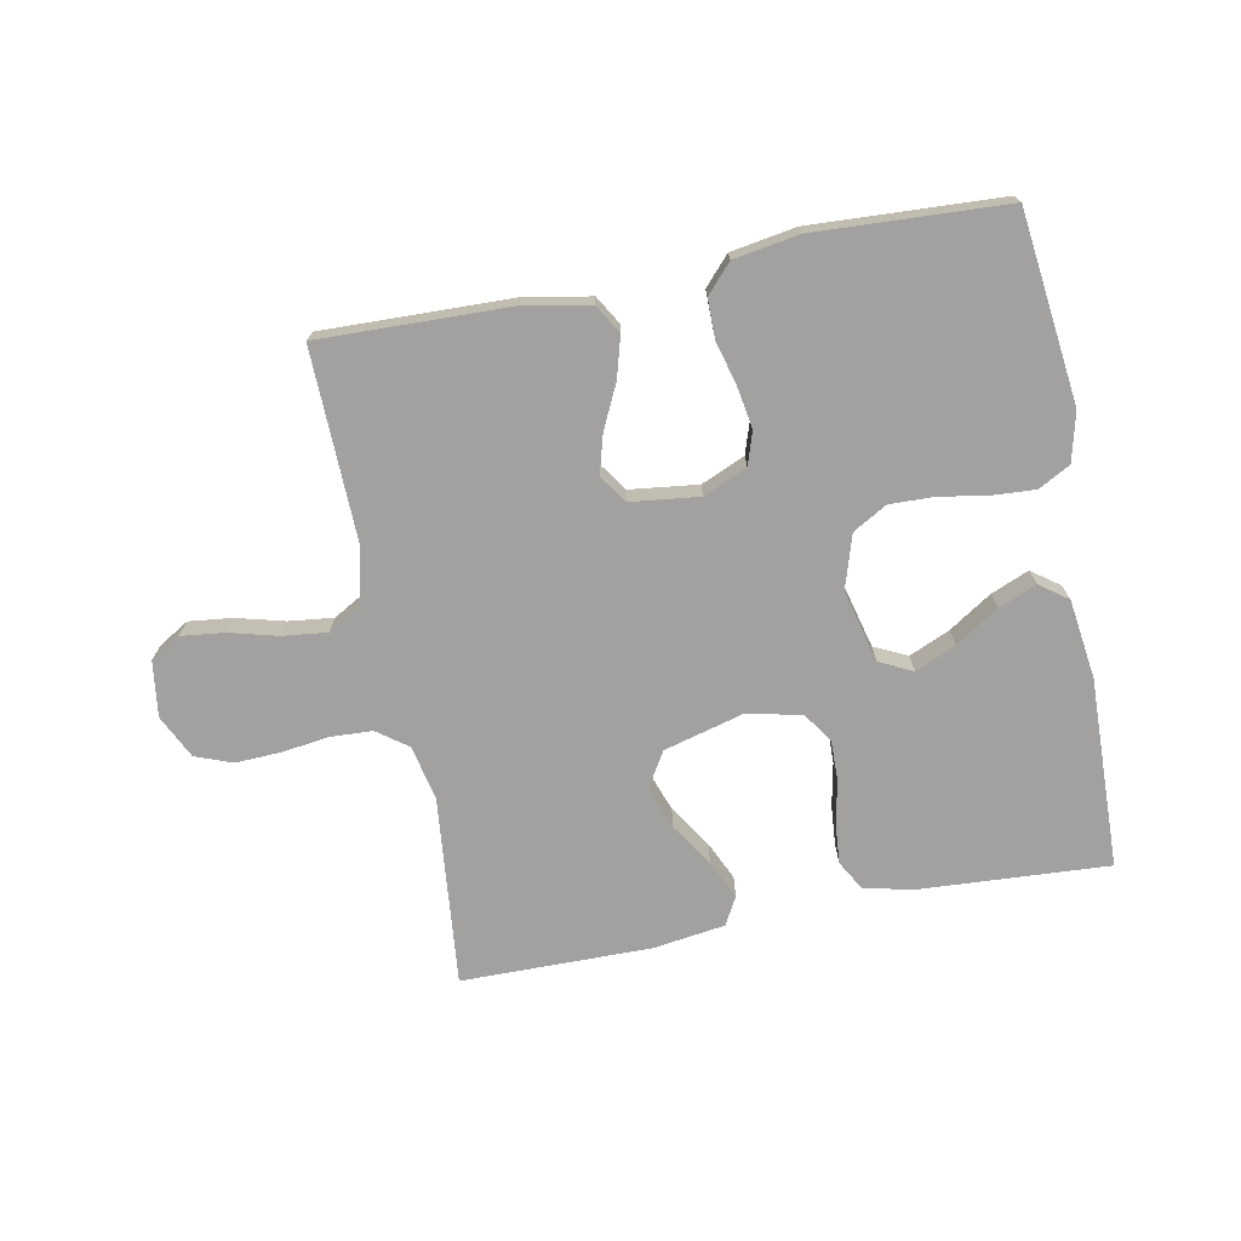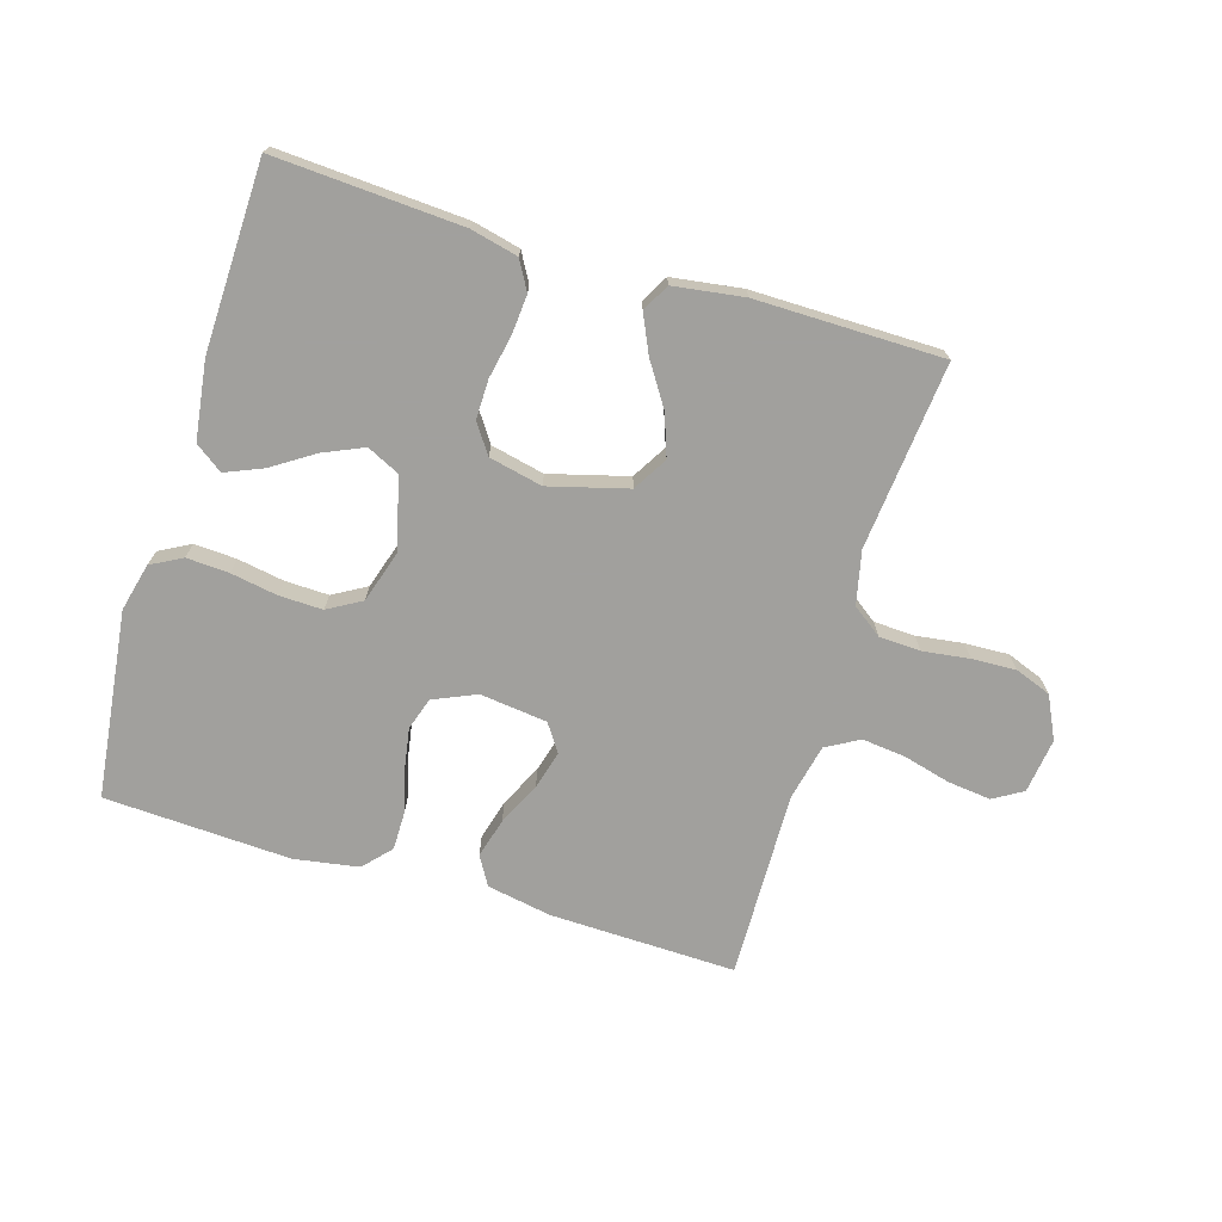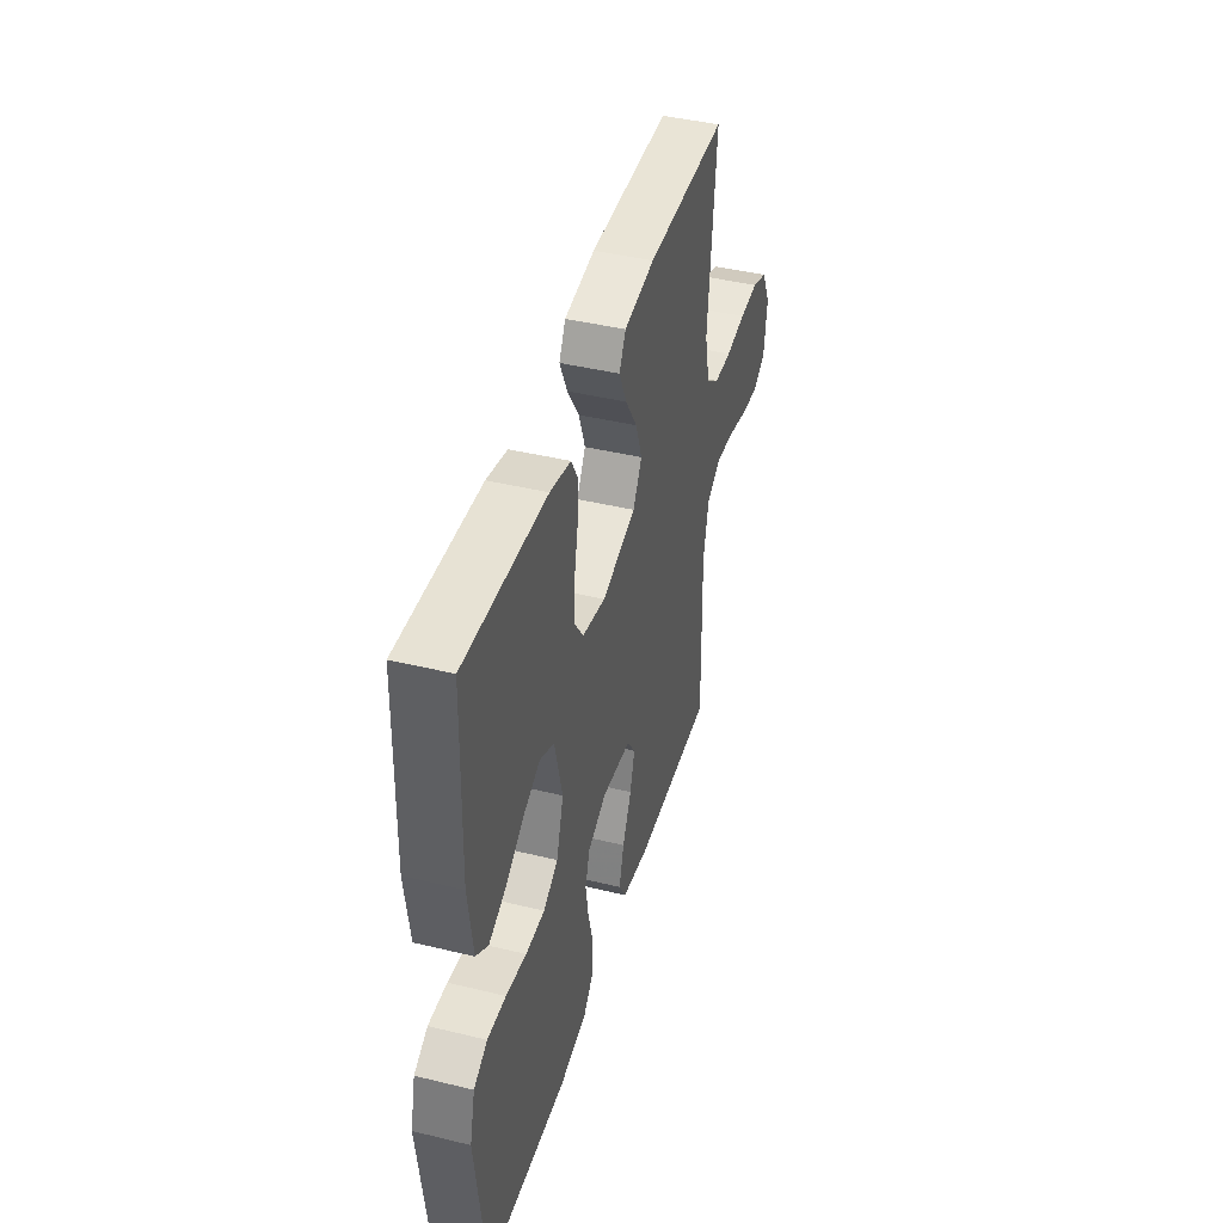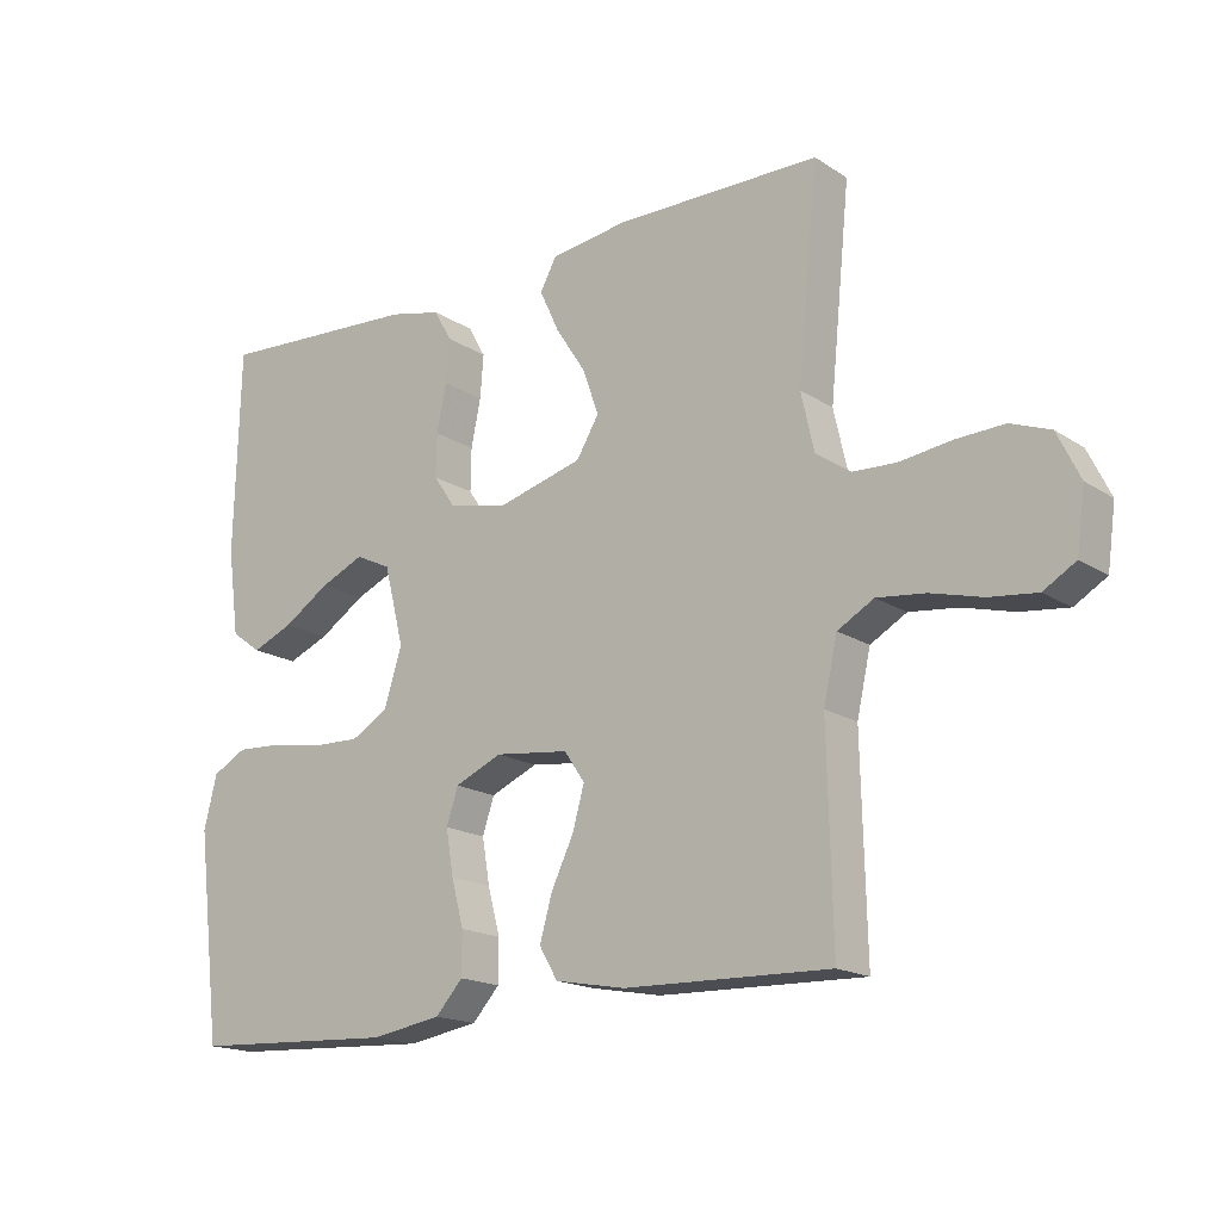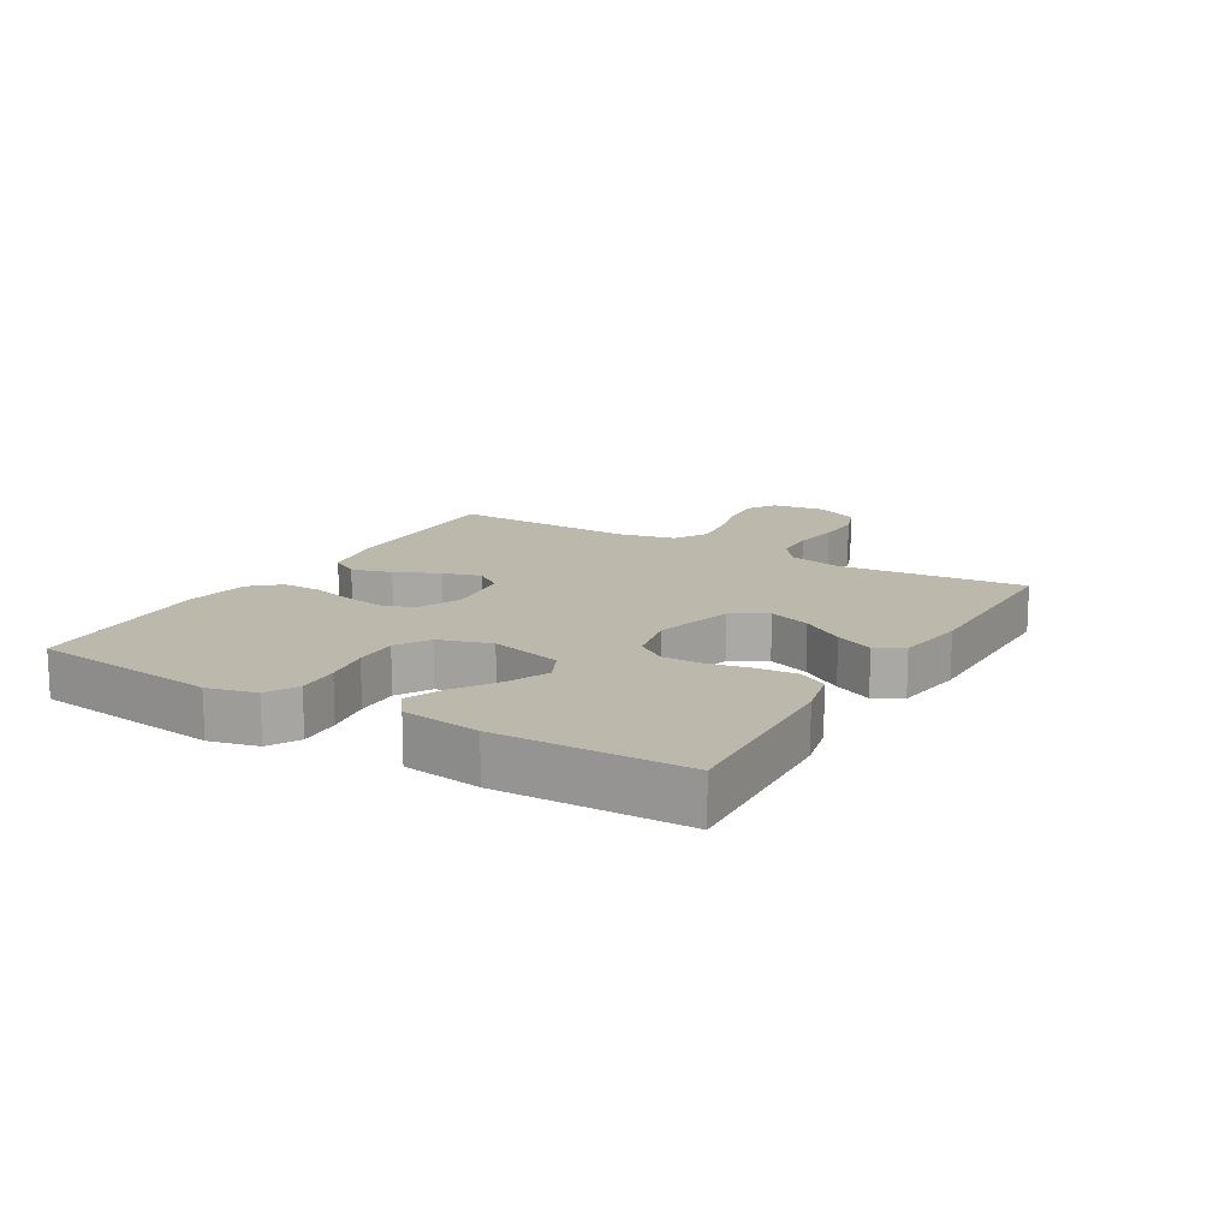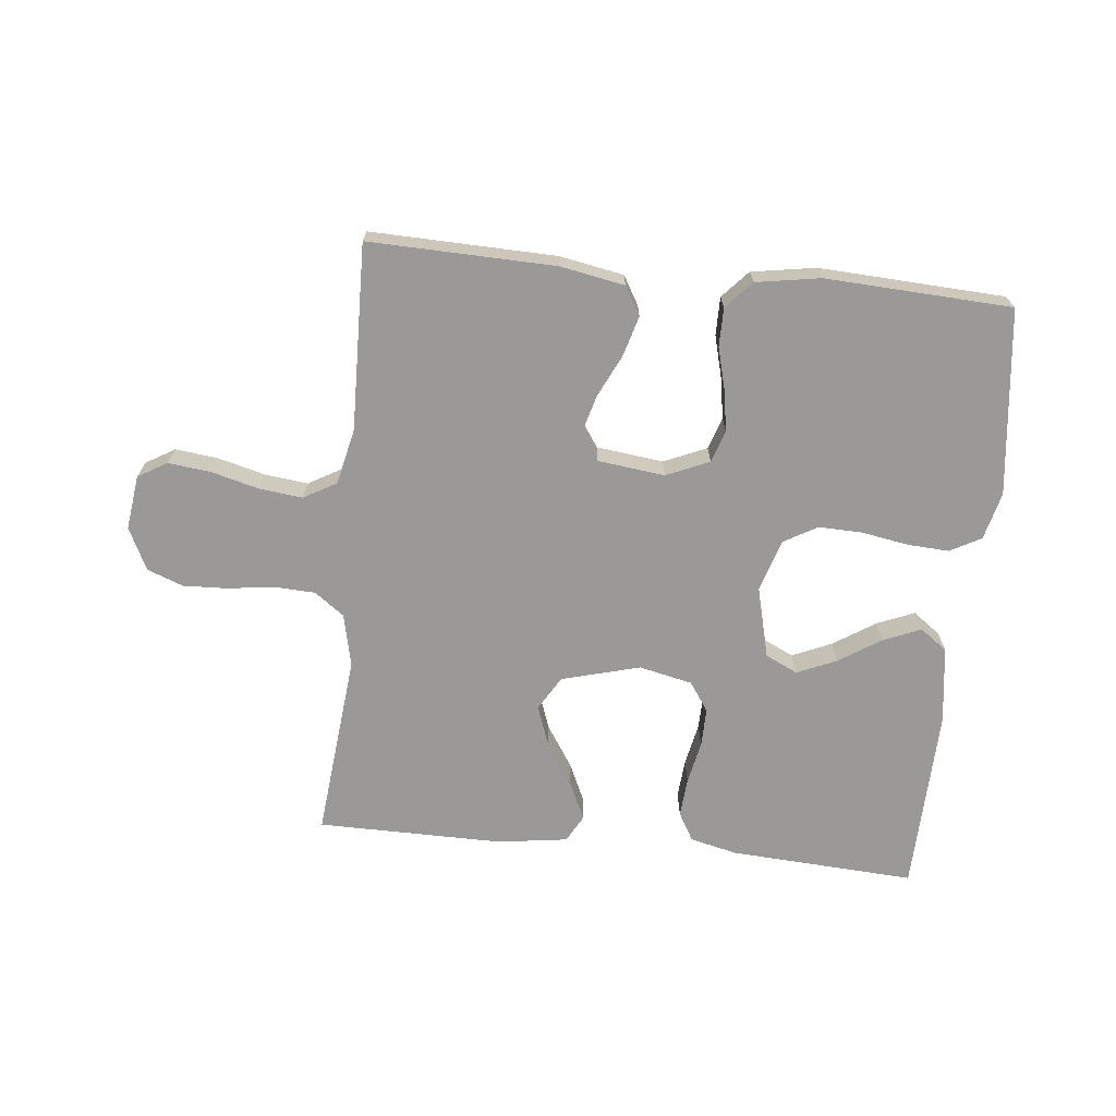
<metadata>
{"format":"obj","ext":"obj","renderer":"f3d","projection":"perspective","resolution":1024,"background":"white","views":[{"elev":-72.2,"azim":-169.0,"up":"+Y"},{"elev":-71.7,"azim":-16.8,"up":"+Y"},{"elev":42.7,"azim":-73.9,"up":"+Z"},{"elev":-17.3,"azim":38.4,"up":"+Z"},{"elev":14.6,"azim":-59.3,"up":"+Y"},{"elev":-69.0,"azim":174.1,"up":"+Y"}]}
</metadata>
<code>
v 0.5 0.07 -0.5
v 0.2 0.07 -0.492
v 0.097 0.07 -0.473
v 0.07 0.07 -0.427
v 0.088 0.07 -0.363
v 0.121 0.07 -0.294
v 0.138 0.07 -0.233
v 0.108 0.07 -0.189
v 0 0.07 -0.176
v -0.069 0.07 -0.206
v -0.086 0.07 -0.258
v -0.075 0.07 -0.324
v -0.057 0.07 -0.392
v -0.057 0.07 -0.454
v -0.097 0.07 -0.498
v -0.2 0.07 -0.515
v -0.5 0.07 -0.5
v -0.536 0.07 -0.2
v -0.517 0.07 -0.123
v -0.467 0.07 -0.096
v -0.399 0.07 -0.1
v -0.324 0.07 -0.113
v -0.254 0.07 -0.115
v -0.2 0.07 -0.084
v -0.174 0.07 0
v -0.203 0.07 0.115
v -0.255 0.07 0.14
v -0.319 0.07 0.112
v -0.387 0.07 0.068
v -0.447 0.07 0.043
v -0.491 0.07 0.075
v -0.508 0.07 0.2
v -0.5 0.07 0.5
v -0.2 0.07 0.482
v -0.124 0.07 0.464
v -0.098 0.07 0.418
v -0.103 0.07 0.355
v -0.117 0.07 0.286
v -0.118 0.07 0.223
v -0.086 0.07 0.176
v 0 0.07 0.157
v 0.126 0.07 0.191
v 0.159 0.07 0.246
v 0.135 0.07 0.313
v 0.091 0.07 0.381
v 0.063 0.07 0.442
v 0.087 0.07 0.486
v 0.2 0.07 0.502
v 0.5 0.07 0.5
v 0.47 0.07 0.2
v 0.489 0.07 0.115
v 0.537 0.07 0.08
v 0.603 0.07 0.077
v 0.678 0.07 0.087
v 0.749 0.07 0.09
v 0.807 0.07 0.068
v 0.84 0.07 0
v 0.828 0.07 -0.088
v 0.781 0.07 -0.116
v 0.712 0.07 -0.108
v 0.636 0.07 -0.088
v 0.566 0.07 -0.08
v 0.513 0.07 -0.11
v 0.493 0.07 -0.2
v 0.5 0 -0.5
v 0.2 0 -0.492
v 0.097 0 -0.473
v 0.07 0 -0.427
v 0.088 0 -0.363
v 0.121 0 -0.294
v 0.138 0 -0.233
v 0.108 0 -0.189
v 0 0 -0.176
v -0.069 0 -0.206
v -0.086 0 -0.258
v -0.075 0 -0.324
v -0.057 0 -0.392
v -0.057 0 -0.454
v -0.097 0 -0.498
v -0.2 0 -0.515
v -0.5 0 -0.5
v -0.536 0 -0.2
v -0.517 0 -0.123
v -0.467 0 -0.096
v -0.399 0 -0.1
v -0.324 0 -0.113
v -0.254 0 -0.115
v -0.2 0 -0.084
v -0.174 0 0
v -0.203 0 0.115
v -0.255 0 0.14
v -0.319 0 0.112
v -0.387 0 0.068
v -0.447 0 0.043
v -0.491 0 0.075
v -0.508 0 0.2
v -0.5 0 0.5
v -0.2 0 0.482
v -0.124 0 0.464
v -0.098 0 0.418
v -0.103 0 0.355
v -0.117 0 0.286
v -0.118 0 0.223
v -0.086 0 0.176
v 0 0 0.157
v 0.126 0 0.191
v 0.159 0 0.246
v 0.135 0 0.313
v 0.091 0 0.381
v 0.063 0 0.442
v 0.087 0 0.486
v 0.2 0 0.502
v 0.5 0 0.5
v 0.47 0 0.2
v 0.489 0 0.115
v 0.537 0 0.08
v 0.603 0 0.077
v 0.678 0 0.087
v 0.749 0 0.09
v 0.807 0 0.068
v 0.84 0 0
v 0.828 0 -0.088
v 0.781 0 -0.116
v 0.712 0 -0.108
v 0.636 0 -0.088
v 0.566 0 -0.08
v 0.513 0 -0.11
v 0.493 0 -0.2
f 59 60 61
f 58 59 61
f 57 58 61
f 56 57 61
f 55 56 61
f 54 55 61
f 53 54 61
f 52 53 61 62
f 51 52 62 63
f 48 49 50
f 47 48 50
f 46 47 50
f 45 46 50
f 44 45 50
f 51 63 64
f 50 51 64
f 44 50 64
f 43 44 64
f 36 37 38
f 35 36 38
f 34 35 38
f 33 34 38
f 32 33 38
f 31 32 38
f 30 31 38
f 29 30 38
f 28 29 38
f 27 28 38 39
f 26 27 39 40
f 20 21 22
f 19 20 22
f 18 19 22
f 17 18 22
f 16 17 22
f 15 16 22
f 14 15 22
f 13 14 22
f 12 13 22
f 11 12 22 23
f 10 11 23 24
f 4 5 6
f 3 4 6
f 2 3 6
f 1 2 6
f 64 1 6
f 64 6 7
f 64 7 8
f 43 64 8
f 42 43 8
f 41 42 8 9
f 41 9 10
f 40 41 10
f 26 40 10
f 25 26 10
f 10 24 25
f 125 124 123
f 125 123 122
f 125 122 121
f 125 121 120
f 125 120 119
f 125 119 118
f 125 118 117
f 126 125 117 116
f 127 126 116 115
f 114 113 112
f 114 112 111
f 114 111 110
f 114 110 109
f 114 109 108
f 128 127 115
f 128 115 114
f 128 114 108
f 128 108 107
f 102 101 100
f 102 100 99
f 102 99 98
f 102 98 97
f 102 97 96
f 102 96 95
f 102 95 94
f 102 94 93
f 102 93 92
f 103 102 92 91
f 104 103 91 90
f 86 85 84
f 86 84 83
f 86 83 82
f 86 82 81
f 86 81 80
f 86 80 79
f 86 79 78
f 86 78 77
f 86 77 76
f 87 86 76 75
f 88 87 75 74
f 70 69 68
f 70 68 67
f 70 67 66
f 70 66 65
f 70 65 128
f 71 70 128
f 72 71 128
f 72 128 107
f 72 107 106
f 73 72 106 105
f 74 73 105
f 74 105 104
f 74 104 90
f 74 90 89
f 89 88 74
f 1 65 66 2
f 2 66 67 3
f 3 67 68 4
f 4 68 69 5
f 5 69 70 6
f 6 70 71 7
f 7 71 72 8
f 8 72 73 9
f 9 73 74 10
f 10 74 75 11
f 11 75 76 12
f 12 76 77 13
f 13 77 78 14
f 14 78 79 15
f 15 79 80 16
f 16 80 81 17
f 17 81 82 18
f 18 82 83 19
f 19 83 84 20
f 20 84 85 21
f 21 85 86 22
f 22 86 87 23
f 23 87 88 24
f 24 88 89 25
f 25 89 90 26
f 26 90 91 27
f 27 91 92 28
f 28 92 93 29
f 29 93 94 30
f 30 94 95 31
f 31 95 96 32
f 32 96 97 33
f 33 97 98 34
f 34 98 99 35
f 35 99 100 36
f 36 100 101 37
f 37 101 102 38
f 38 102 103 39
f 39 103 104 40
f 40 104 105 41
f 41 105 106 42
f 42 106 107 43
f 43 107 108 44
f 44 108 109 45
f 45 109 110 46
f 46 110 111 47
f 47 111 112 48
f 48 112 113 49
f 49 113 114 50
f 50 114 115 51
f 51 115 116 52
f 52 116 117 53
f 53 117 118 54
f 54 118 119 55
f 55 119 120 56
f 56 120 121 57
f 57 121 122 58
f 58 122 123 59
f 59 123 124 60
f 60 124 125 61
f 61 125 126 62
f 62 126 127 63
f 63 127 128 64
f 64 128 65 1

</code>
